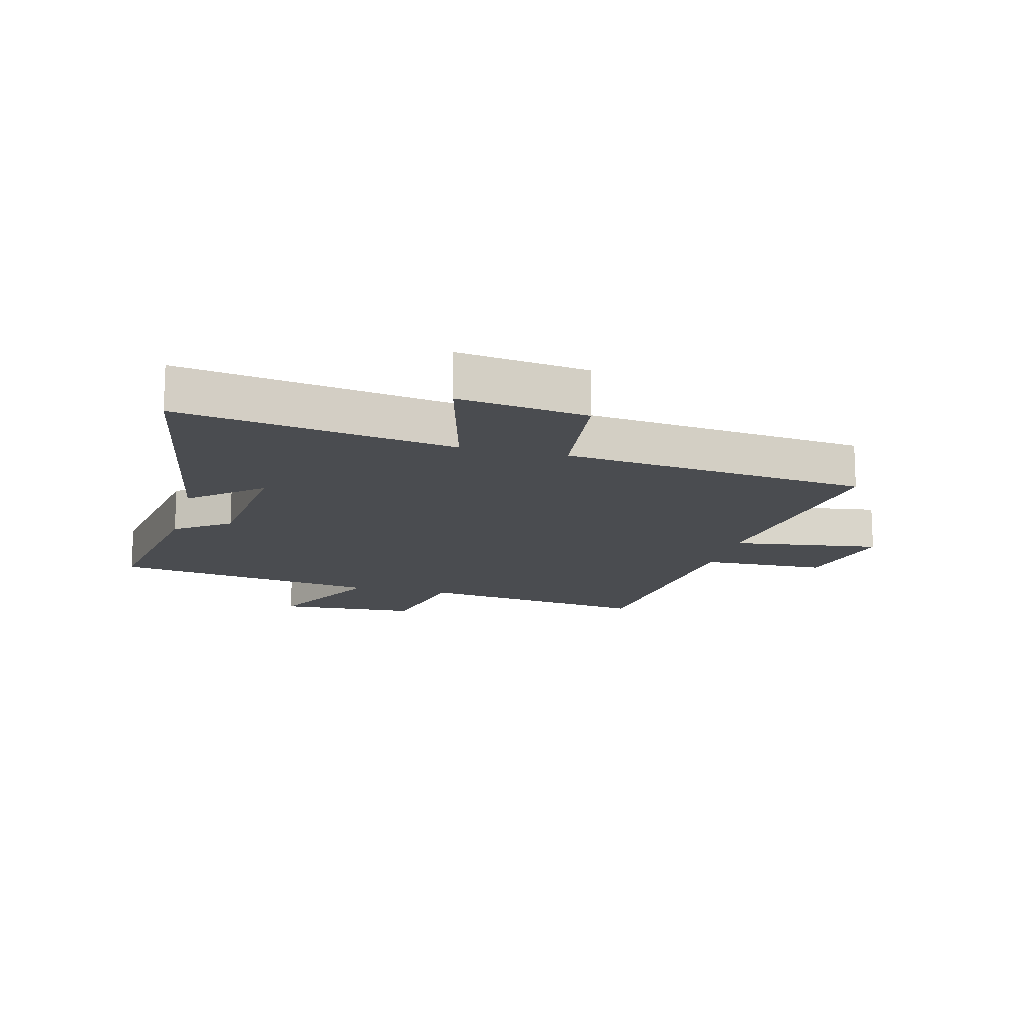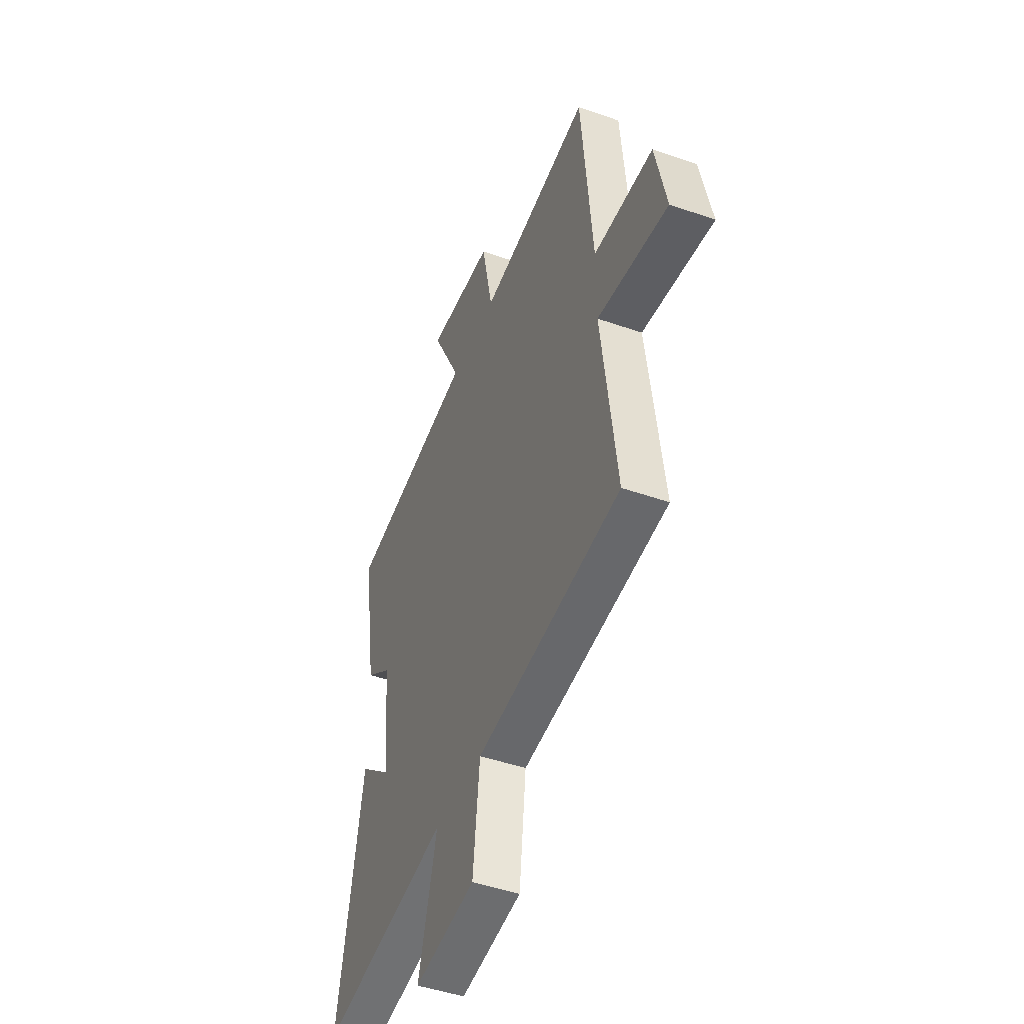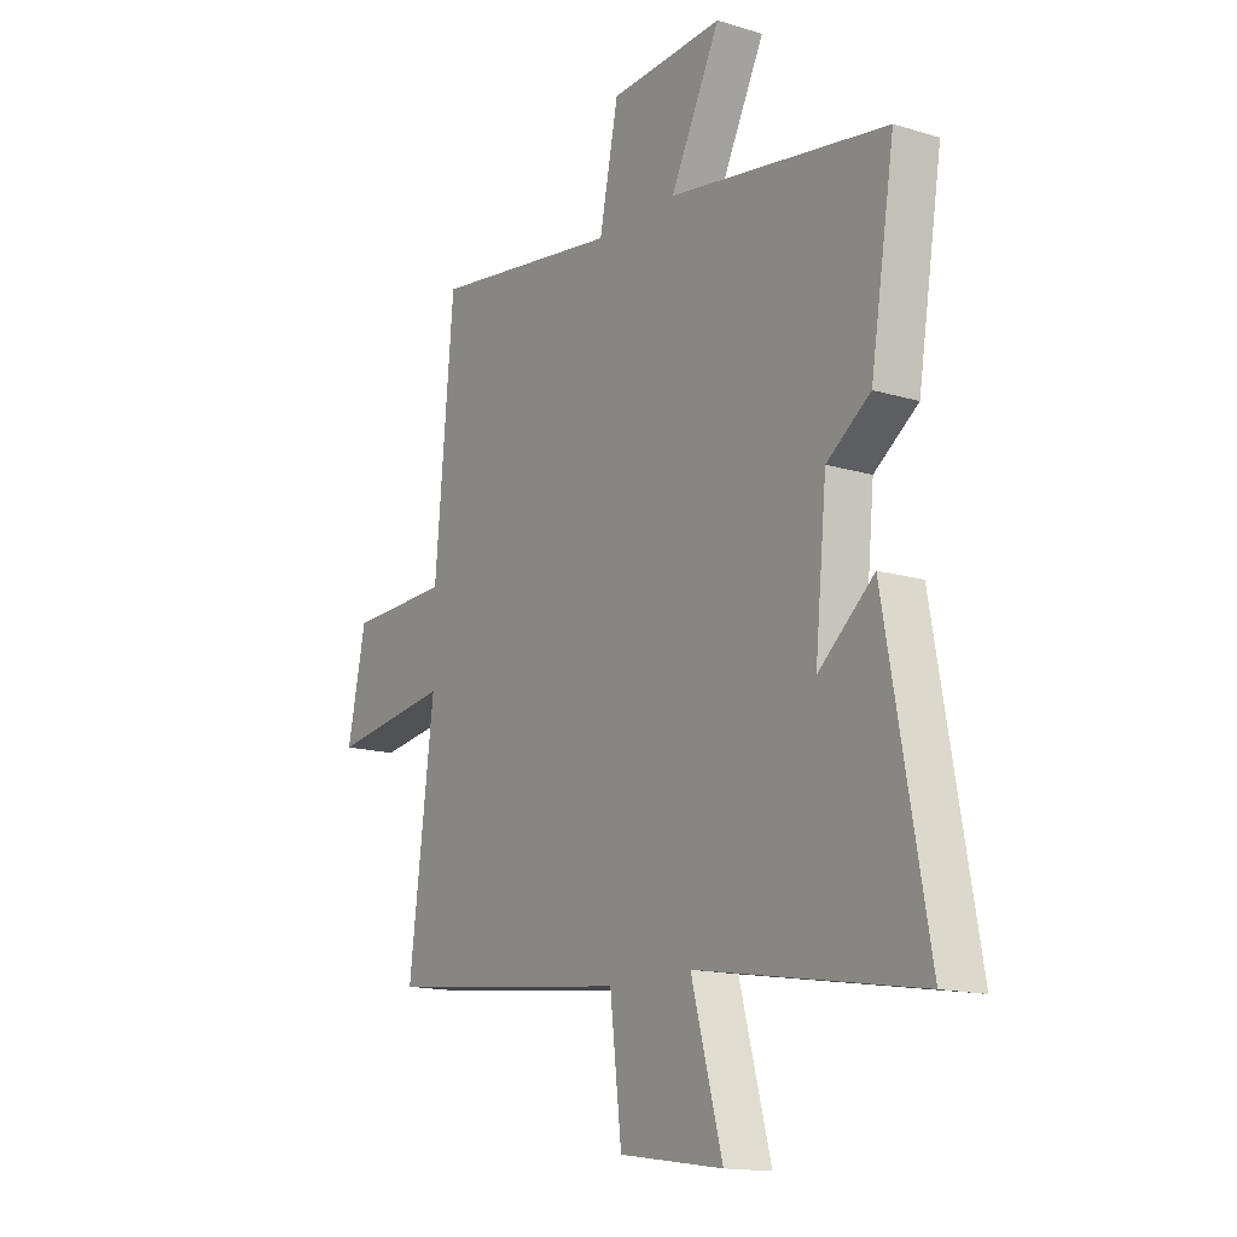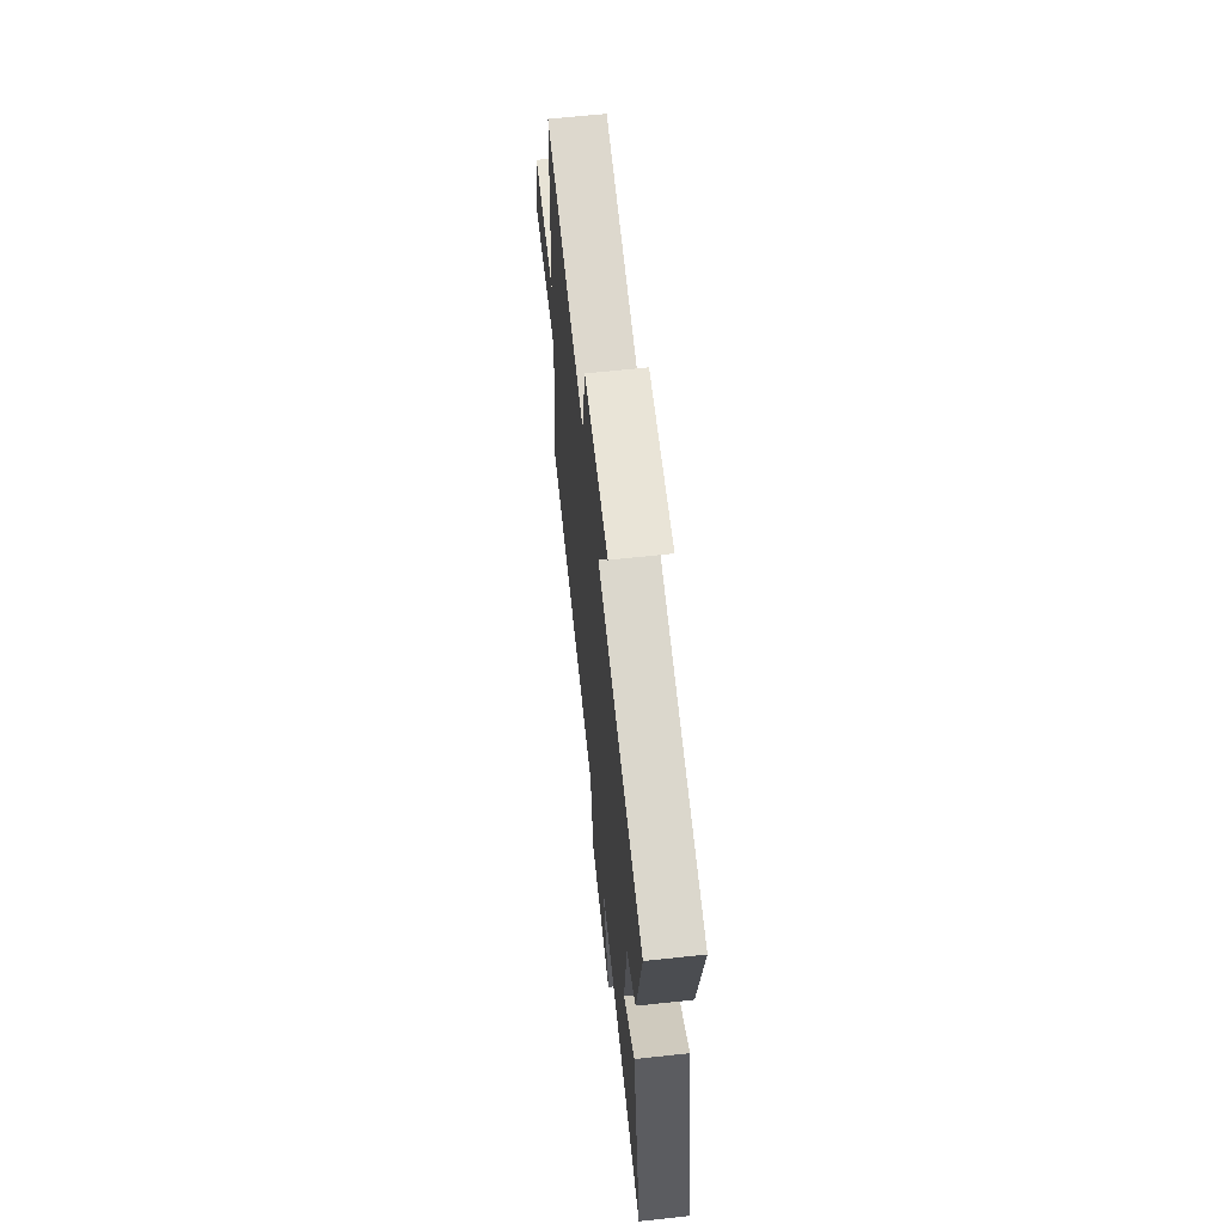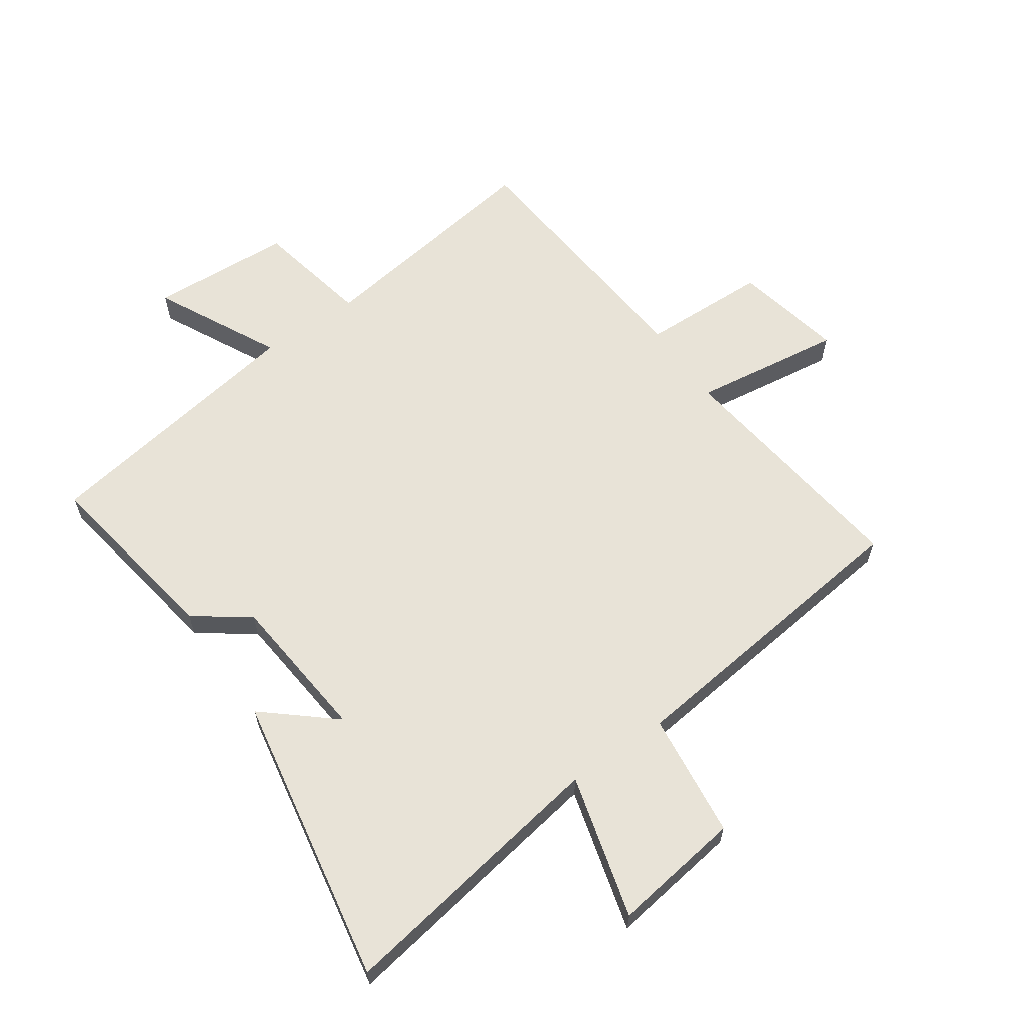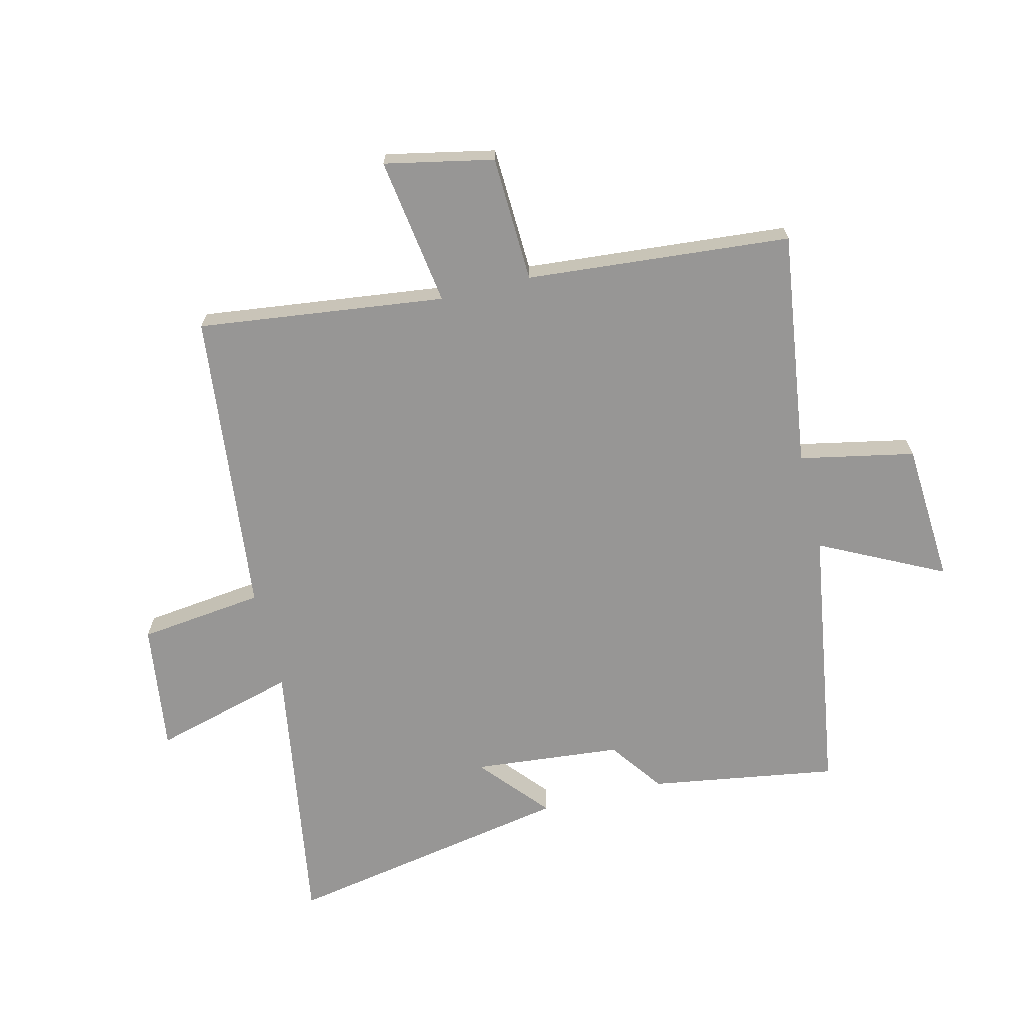
<metadata>
{"format":"obj","ext":"obj","renderer":"f3d","projection":"perspective","resolution":1024,"background":"white","views":[{"elev":-14.8,"azim":165.5,"up":"+Y"},{"elev":-46.3,"azim":-111.8,"up":"+Z"},{"elev":-14.9,"azim":56.7,"up":"+Z"},{"elev":64.4,"azim":83.8,"up":"+Z"},{"elev":62.4,"azim":145.2,"up":"+Y"},{"elev":-67.9,"azim":-76.0,"up":"+Y"}]}
</metadata>
<code>
v 0.587 0.07 -0.575
v 0.129 0.07 -0.5
v 0.193 0.07 -0.737
v -0.021 0.07 -0.707
v -0.045 0.07 -0.5
v -0.552 0.07 -0.443
v -0.5 0.07 -0.034
v -0.747 0.07 -0.069
v -0.709 0.07 0.111
v -0.5 0.07 0.118
v -0.461 0.07 0.555
v -0.07 0.07 0.5
v -0.031 0.07 0.69
v 0.203 0.07 0.704
v 0.1 0.07 0.5
v 0.55 0.07 0.429
v 0.5 0.07 0.119
v 0.41 0.07 0.054
v 0.386 0.07 -0.192
v 0.5 0.07 -0.095
v 0.587 0 -0.575
v 0.129 0 -0.5
v 0.193 0 -0.737
v -0.021 0 -0.707
v -0.045 0 -0.5
v -0.552 0 -0.443
v -0.5 0 -0.034
v -0.747 0 -0.069
v -0.709 0 0.111
v -0.5 0 0.118
v -0.461 0 0.555
v -0.07 0 0.5
v -0.031 0 0.69
v 0.203 0 0.704
v 0.1 0 0.5
v 0.55 0 0.429
v 0.5 0 0.119
v 0.41 0 0.054
v 0.386 0 -0.192
v 0.5 0 -0.095
f 19 20 1 2
f 18 19 2
f 15 16 17 18
f 15 18 2
f 12 13 14 15
f 12 15 2
f 10 11 12 2
f 7 8 9 10
f 7 10 2 3
f 5 6 7
f 5 7 3
f 3 4 5
f 22 21 40 39
f 22 39 38
f 38 37 36 35
f 22 38 35
f 35 34 33 32
f 22 35 32
f 22 32 31 30
f 30 29 28 27
f 23 22 30 27
f 27 26 25
f 23 27 25
f 25 24 23
f 1 21 22 2
f 2 22 23 3
f 3 23 24 4
f 4 24 25 5
f 5 25 26 6
f 6 26 27 7
f 7 27 28 8
f 8 28 29 9
f 9 29 30 10
f 10 30 31 11
f 11 31 32 12
f 12 32 33 13
f 13 33 34 14
f 14 34 35 15
f 15 35 36 16
f 16 36 37 17
f 17 37 38 18
f 18 38 39 19
f 19 39 40 20
f 20 40 21 1

</code>
